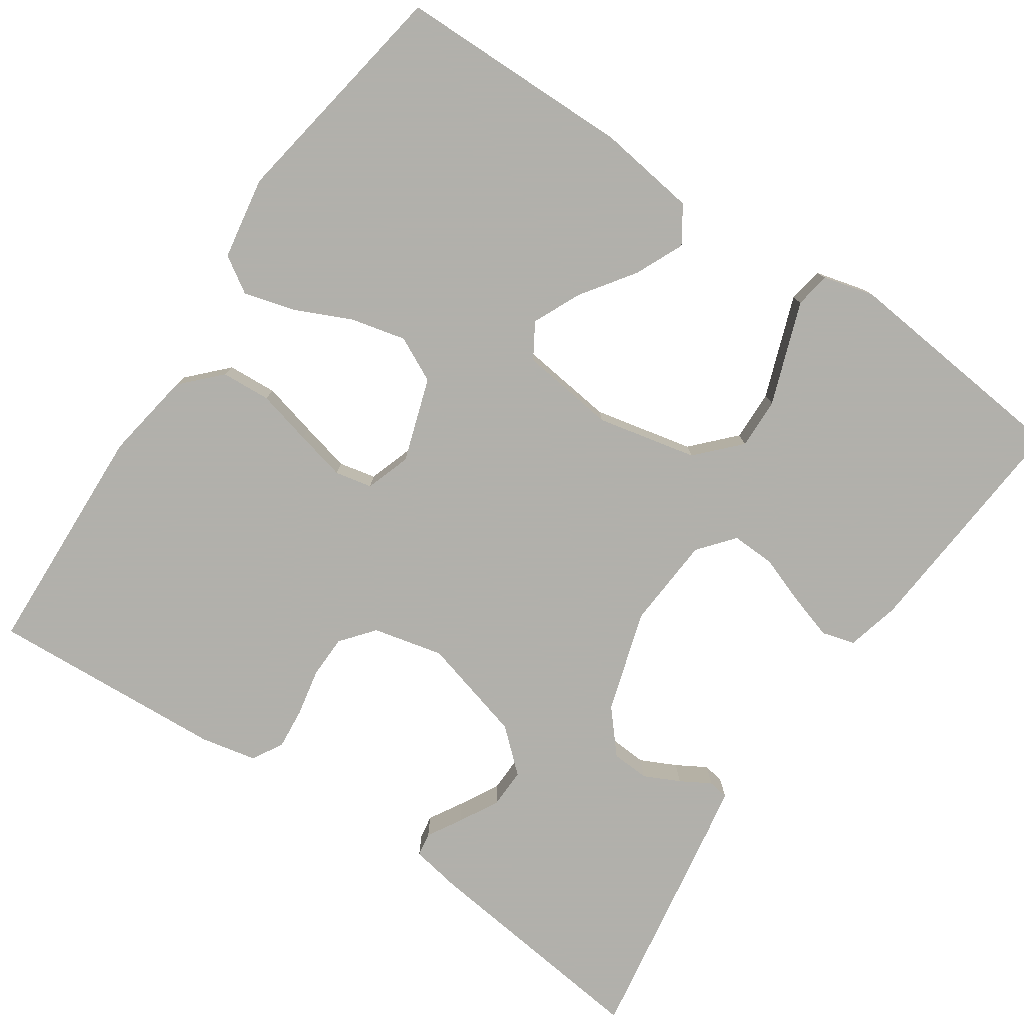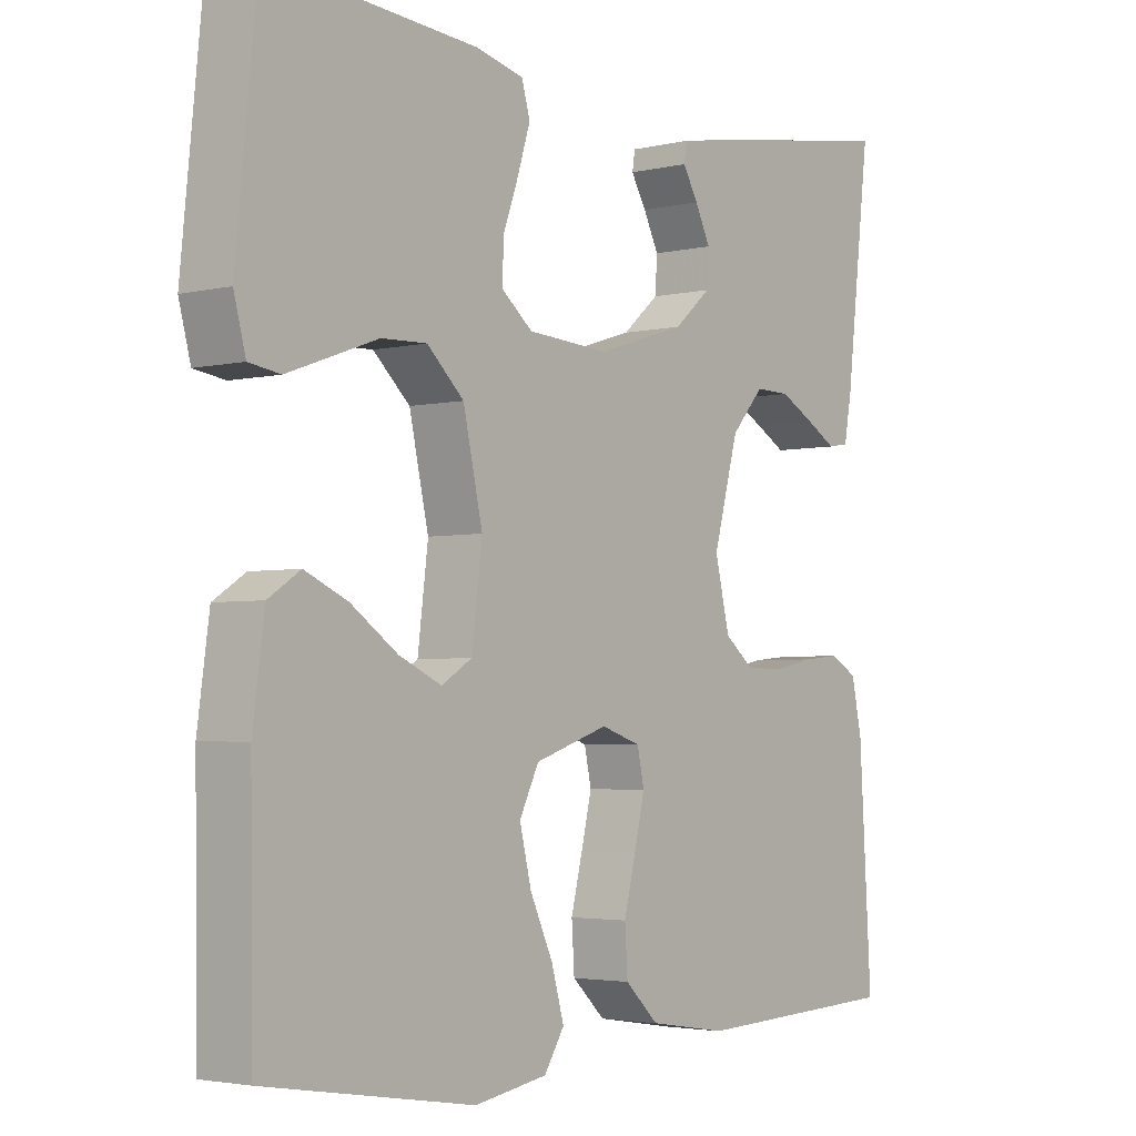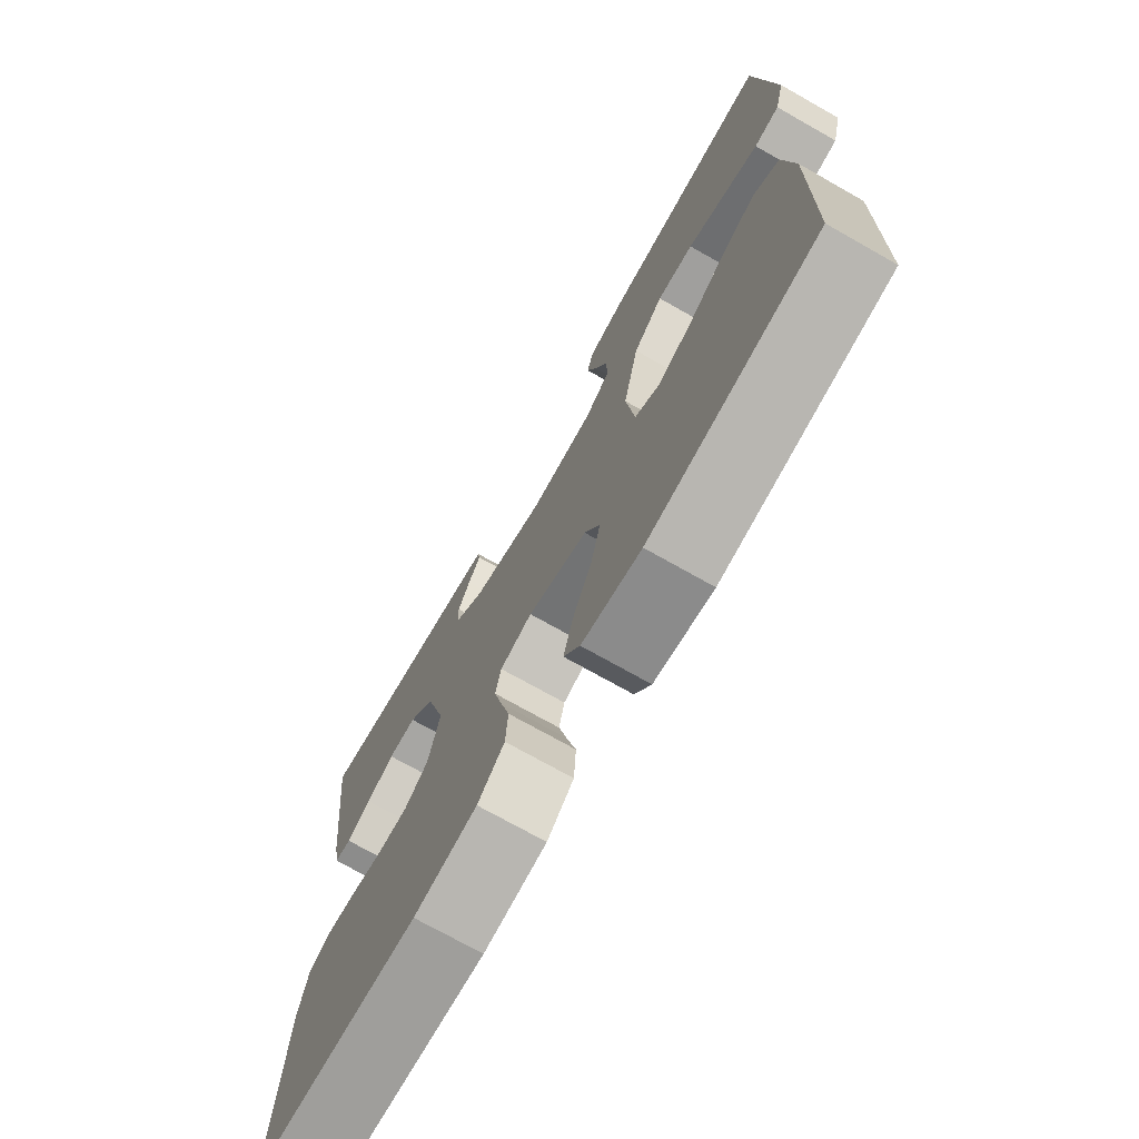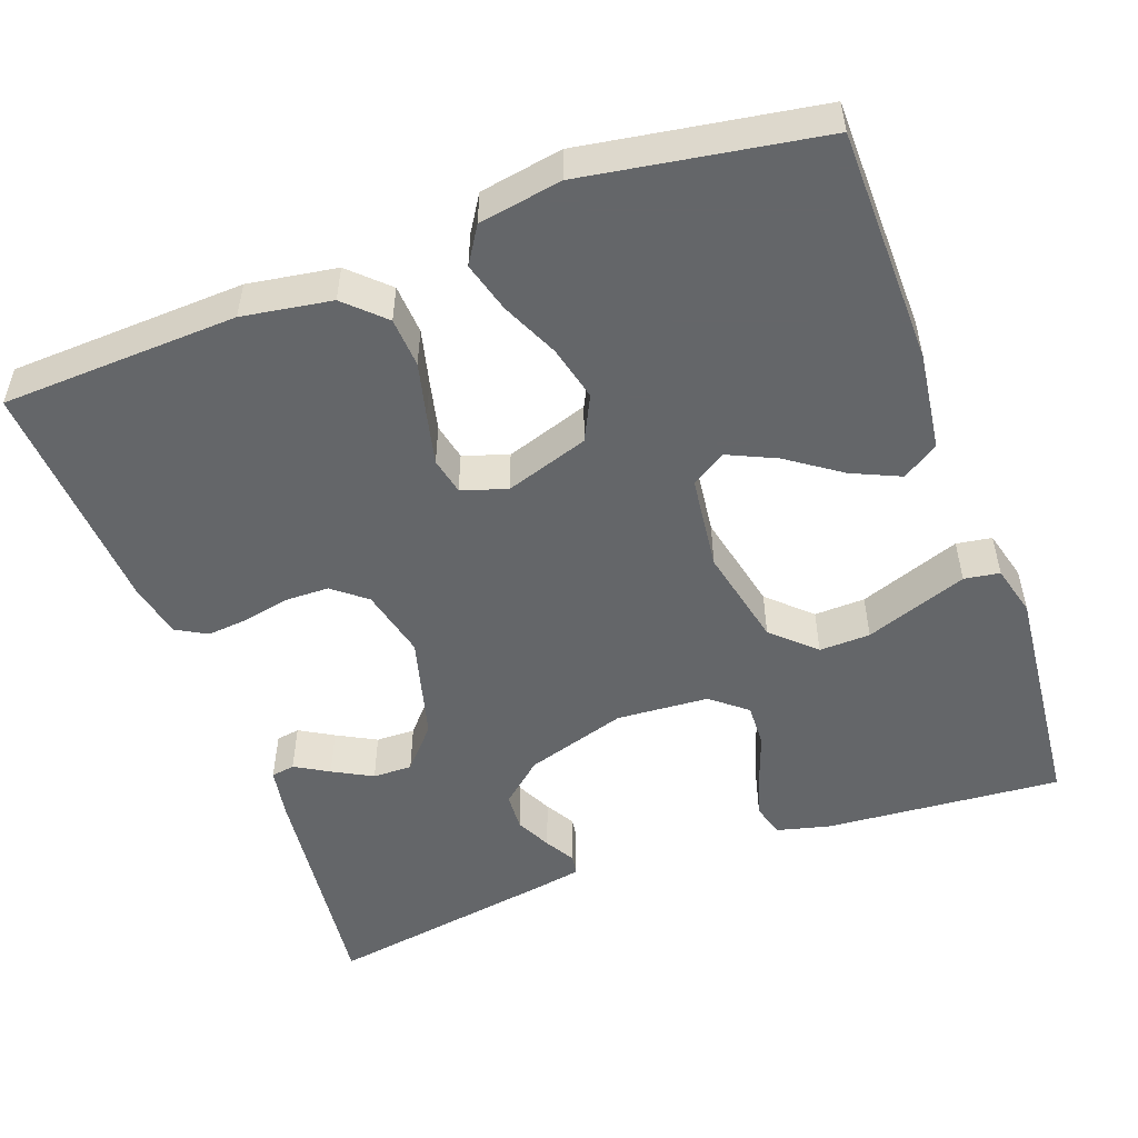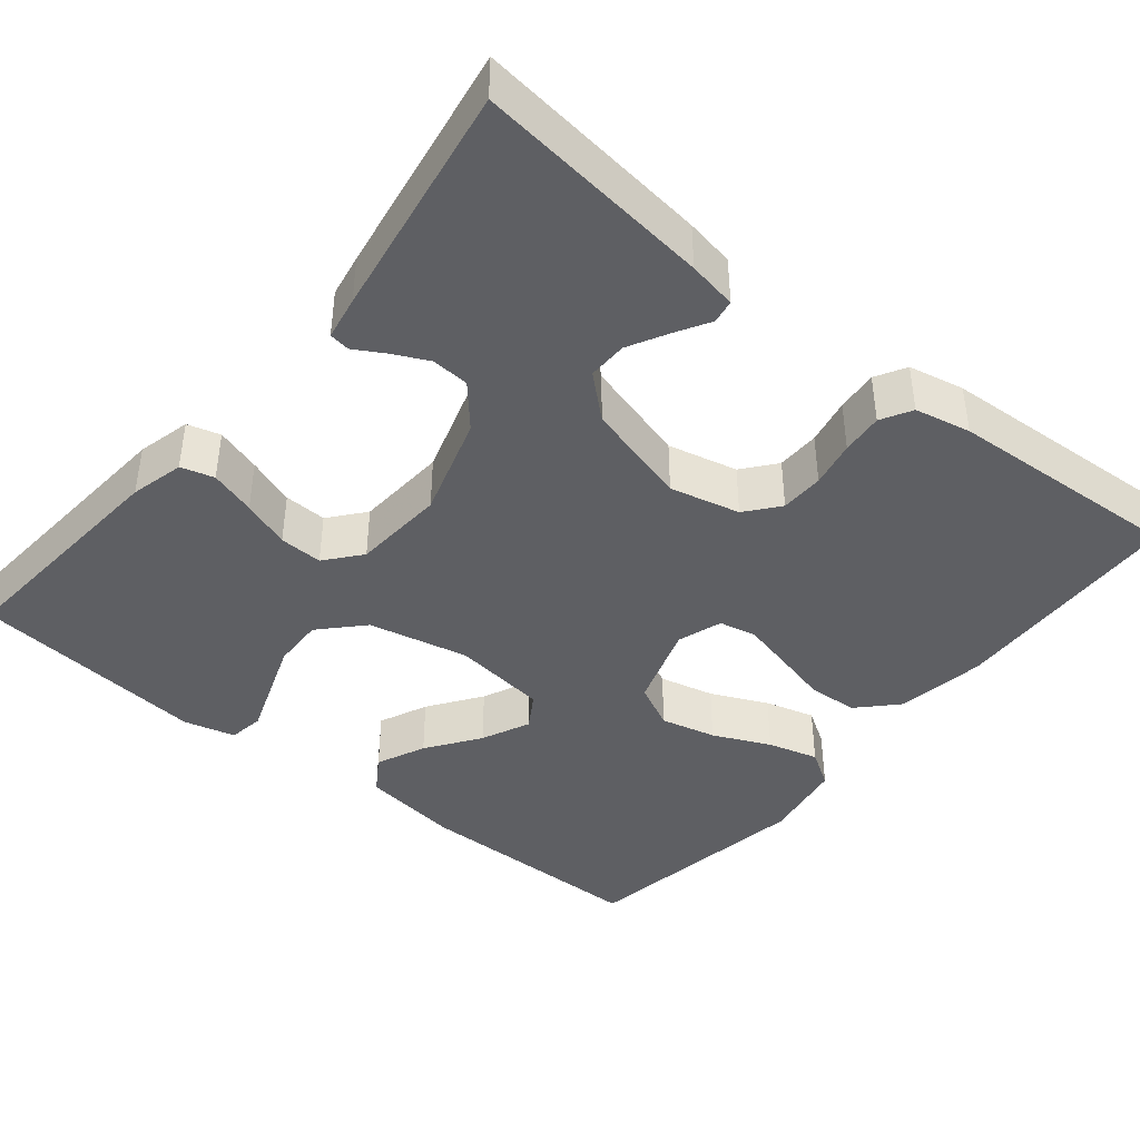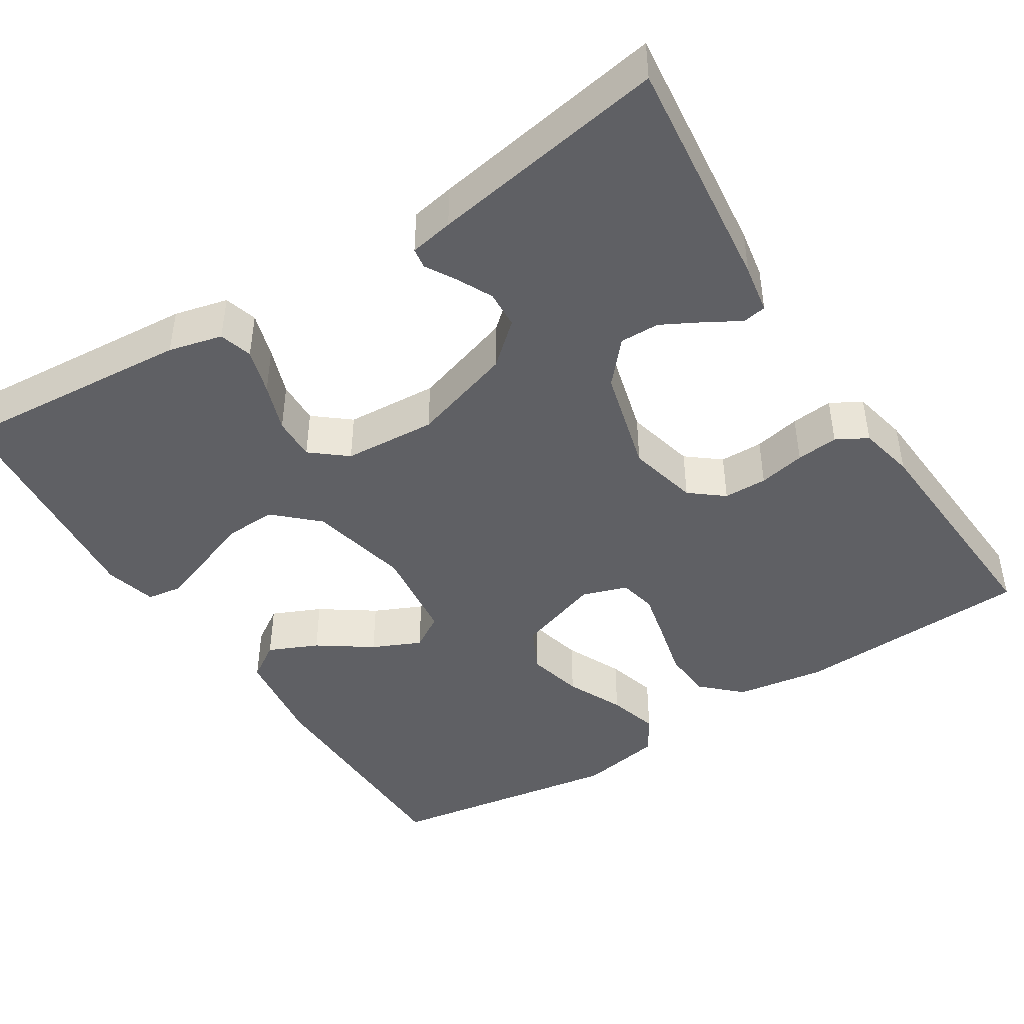
<metadata>
{"format":"obj","ext":"obj","renderer":"f3d","projection":"perspective","resolution":1024,"background":"white","views":[{"elev":-78.5,"azim":-124.2,"up":"+Y"},{"elev":-3.2,"azim":-51.3,"up":"+Z"},{"elev":-73.1,"azim":-119.5,"up":"+Z"},{"elev":-51.7,"azim":-159.9,"up":"+Y"},{"elev":-41.9,"azim":50.7,"up":"+Y"},{"elev":-44.6,"azim":32.6,"up":"+Y"}]}
</metadata>
<code>
v -0.5 0.07 0.5
v -0.2 0.07 0.476
v -0.132 0.07 0.459
v -0.12 0.07 0.417
v -0.138 0.07 0.359
v -0.16 0.07 0.298
v -0.162 0.07 0.243
v -0.117 0.07 0.206
v 0 0.07 0.198
v 0.129 0.07 0.238
v 0.182 0.07 0.284
v 0.185 0.07 0.332
v 0.163 0.07 0.377
v 0.141 0.07 0.415
v 0.145 0.07 0.441
v 0.2 0.07 0.451
v 0.5 0.07 0.5
v 0.465 0.07 0.2
v 0.454 0.07 0.138
v 0.424 0.07 0.133
v 0.381 0.07 0.158
v 0.331 0.07 0.185
v 0.281 0.07 0.186
v 0.234 0.07 0.133
v 0.198 0.07 0
v 0.219 0.07 -0.089
v 0.261 0.07 -0.123
v 0.316 0.07 -0.124
v 0.375 0.07 -0.112
v 0.428 0.07 -0.107
v 0.467 0.07 -0.129
v 0.482 0.07 -0.2
v 0.5 0.07 -0.5
v 0.2 0.07 -0.513
v 0.087 0.07 -0.495
v 0.039 0.07 -0.449
v 0.035 0.07 -0.386
v 0.052 0.07 -0.317
v 0.067 0.07 -0.253
v 0.057 0.07 -0.206
v 0 0.07 -0.187
v -0.106 0.07 -0.222
v -0.134 0.07 -0.279
v -0.117 0.07 -0.349
v -0.084 0.07 -0.421
v -0.066 0.07 -0.485
v -0.095 0.07 -0.531
v -0.2 0.07 -0.549
v -0.5 0.07 -0.5
v -0.504 0.07 -0.2
v -0.487 0.07 -0.075
v -0.441 0.07 -0.045
v -0.379 0.07 -0.073
v -0.312 0.07 -0.12
v -0.251 0.07 -0.148
v -0.207 0.07 -0.121
v -0.192 0.07 0
v -0.22 0.07 0.127
v -0.273 0.07 0.177
v -0.338 0.07 0.175
v -0.407 0.07 0.15
v -0.468 0.07 0.128
v -0.513 0.07 0.135
v -0.53 0.07 0.2
v -0.5 0 0.5
v -0.2 0 0.476
v -0.132 0 0.459
v -0.12 0 0.417
v -0.138 0 0.359
v -0.16 0 0.298
v -0.162 0 0.243
v -0.117 0 0.206
v 0 0 0.198
v 0.129 0 0.238
v 0.182 0 0.284
v 0.185 0 0.332
v 0.163 0 0.377
v 0.141 0 0.415
v 0.145 0 0.441
v 0.2 0 0.451
v 0.5 0 0.5
v 0.465 0 0.2
v 0.454 0 0.138
v 0.424 0 0.133
v 0.381 0 0.158
v 0.331 0 0.185
v 0.281 0 0.186
v 0.234 0 0.133
v 0.198 0 0
v 0.219 0 -0.089
v 0.261 0 -0.123
v 0.316 0 -0.124
v 0.375 0 -0.112
v 0.428 0 -0.107
v 0.467 0 -0.129
v 0.482 0 -0.2
v 0.5 0 -0.5
v 0.2 0 -0.513
v 0.087 0 -0.495
v 0.039 0 -0.449
v 0.035 0 -0.386
v 0.052 0 -0.317
v 0.067 0 -0.253
v 0.057 0 -0.206
v 0 0 -0.187
v -0.106 0 -0.222
v -0.134 0 -0.279
v -0.117 0 -0.349
v -0.084 0 -0.421
v -0.066 0 -0.485
v -0.095 0 -0.531
v -0.2 0 -0.549
v -0.5 0 -0.5
v -0.504 0 -0.2
v -0.487 0 -0.075
v -0.441 0 -0.045
v -0.379 0 -0.073
v -0.312 0 -0.12
v -0.251 0 -0.148
v -0.207 0 -0.121
v -0.192 0 0
v -0.22 0 0.127
v -0.273 0 0.177
v -0.338 0 0.175
v -0.407 0 0.15
v -0.468 0 0.128
v -0.513 0 0.135
v -0.53 0 0.2
f 4 5 6
f 3 4 6
f 2 3 6
f 1 2 6
f 64 1 6
f 63 64 6
f 62 63 6
f 61 62 6
f 60 61 6
f 59 60 6 7
f 58 59 7 8
f 57 58 8 9
f 56 57 9 10
f 52 53 54
f 51 52 54
f 50 51 54
f 49 50 54
f 48 49 54
f 47 48 54
f 46 47 54
f 45 46 54
f 44 45 54
f 43 44 54 55
f 42 43 55 56
f 36 37 38
f 35 36 38
f 34 35 38
f 33 34 38
f 32 33 38
f 31 32 38
f 30 31 38
f 29 30 38
f 28 29 38
f 27 28 38 39
f 26 27 39 40
f 19 20 21
f 18 19 21
f 17 18 21
f 16 17 21
f 15 16 21
f 14 15 21
f 13 14 21
f 12 13 21 22
f 11 12 22 23
f 56 10 11
f 42 56 11
f 41 42 11
f 25 26 40 41
f 11 23 24
f 11 24 25 41
f 70 69 68
f 70 68 67
f 70 67 66
f 70 66 65
f 70 65 128
f 70 128 127
f 70 127 126
f 70 126 125
f 70 125 124
f 71 70 124 123
f 72 71 123 122
f 73 72 122 121
f 74 73 121 120
f 118 117 116
f 118 116 115
f 118 115 114
f 118 114 113
f 118 113 112
f 118 112 111
f 118 111 110
f 118 110 109
f 118 109 108
f 119 118 108 107
f 120 119 107 106
f 102 101 100
f 102 100 99
f 102 99 98
f 102 98 97
f 102 97 96
f 102 96 95
f 102 95 94
f 102 94 93
f 102 93 92
f 103 102 92 91
f 104 103 91 90
f 85 84 83
f 85 83 82
f 85 82 81
f 85 81 80
f 85 80 79
f 85 79 78
f 85 78 77
f 86 85 77 76
f 87 86 76 75
f 75 74 120
f 75 120 106
f 75 106 105
f 105 104 90 89
f 88 87 75
f 105 89 88 75
f 1 65 66 2
f 2 66 67 3
f 3 67 68 4
f 4 68 69 5
f 5 69 70 6
f 6 70 71 7
f 7 71 72 8
f 8 72 73 9
f 9 73 74 10
f 10 74 75 11
f 11 75 76 12
f 12 76 77 13
f 13 77 78 14
f 14 78 79 15
f 15 79 80 16
f 16 80 81 17
f 17 81 82 18
f 18 82 83 19
f 19 83 84 20
f 20 84 85 21
f 21 85 86 22
f 22 86 87 23
f 23 87 88 24
f 24 88 89 25
f 25 89 90 26
f 26 90 91 27
f 27 91 92 28
f 28 92 93 29
f 29 93 94 30
f 30 94 95 31
f 31 95 96 32
f 32 96 97 33
f 33 97 98 34
f 34 98 99 35
f 35 99 100 36
f 36 100 101 37
f 37 101 102 38
f 38 102 103 39
f 39 103 104 40
f 40 104 105 41
f 41 105 106 42
f 42 106 107 43
f 43 107 108 44
f 44 108 109 45
f 45 109 110 46
f 46 110 111 47
f 47 111 112 48
f 48 112 113 49
f 49 113 114 50
f 50 114 115 51
f 51 115 116 52
f 52 116 117 53
f 53 117 118 54
f 54 118 119 55
f 55 119 120 56
f 56 120 121 57
f 57 121 122 58
f 58 122 123 59
f 59 123 124 60
f 60 124 125 61
f 61 125 126 62
f 62 126 127 63
f 63 127 128 64
f 64 128 65 1

</code>
